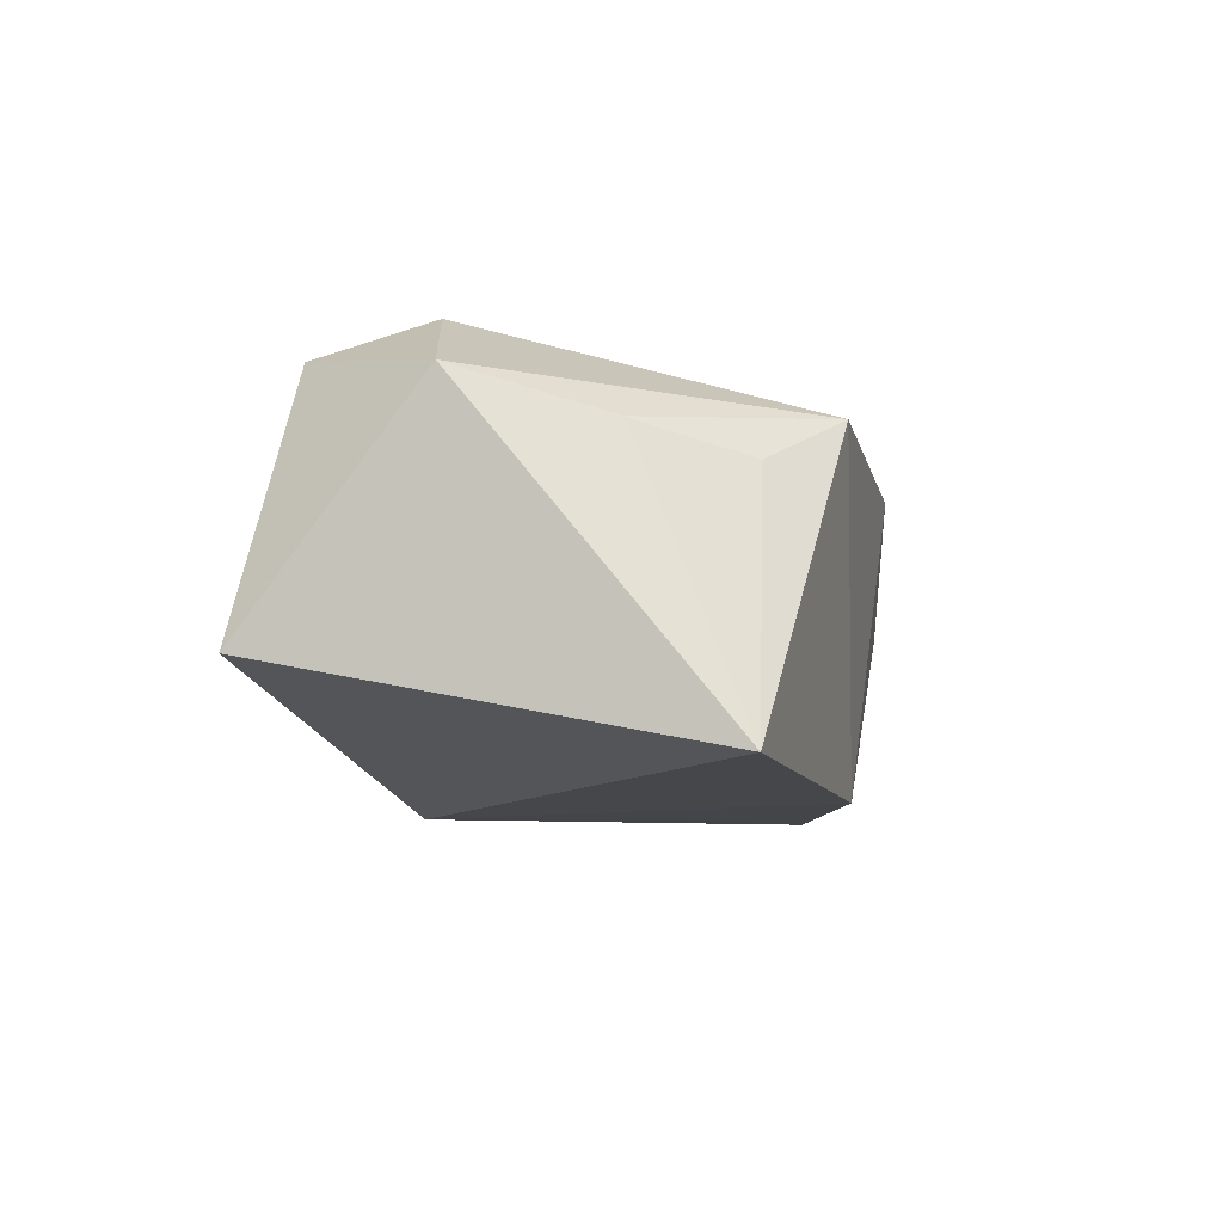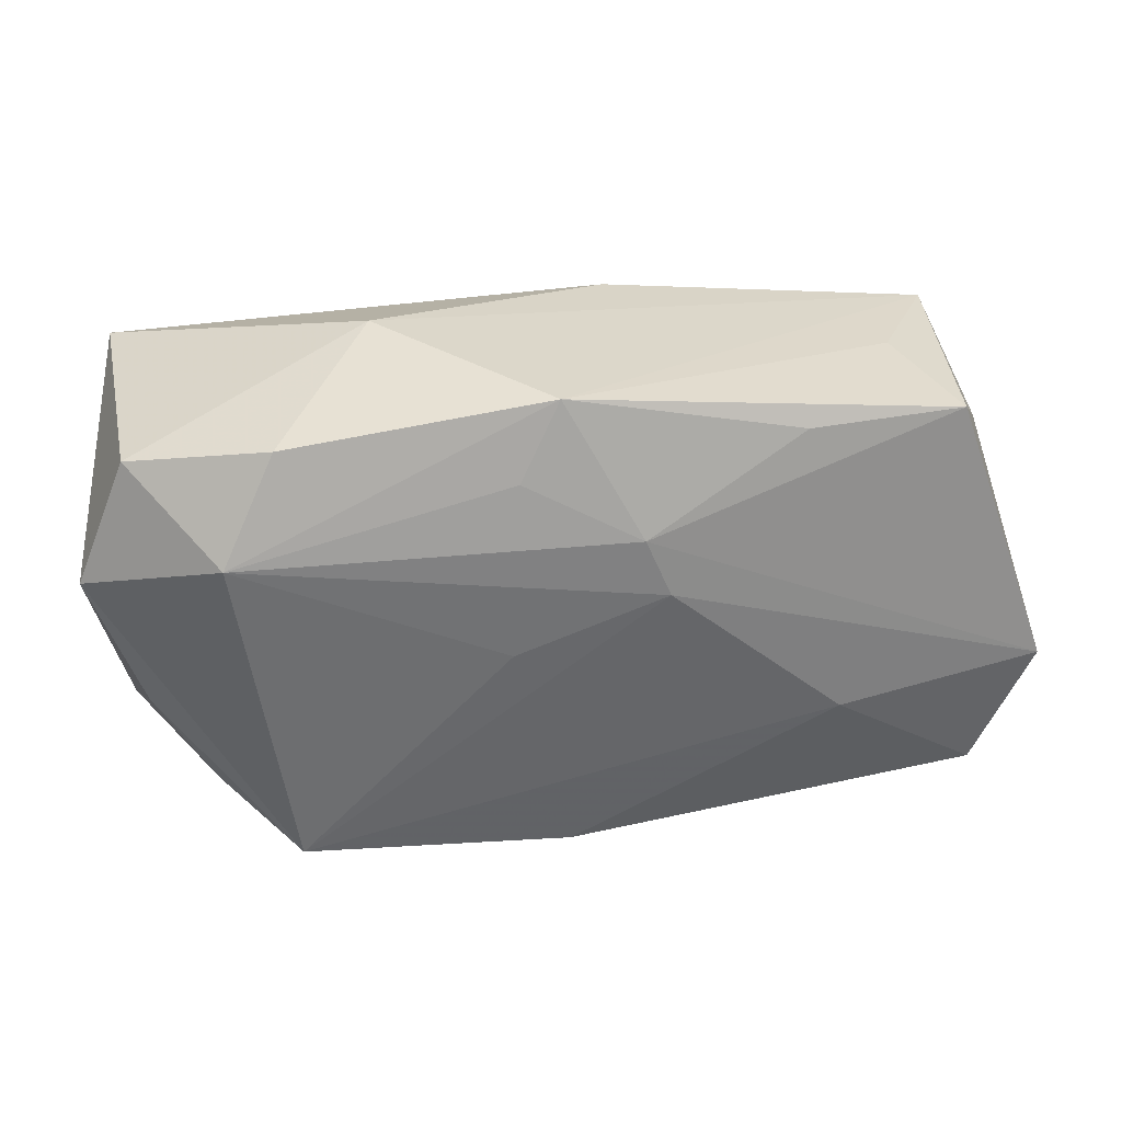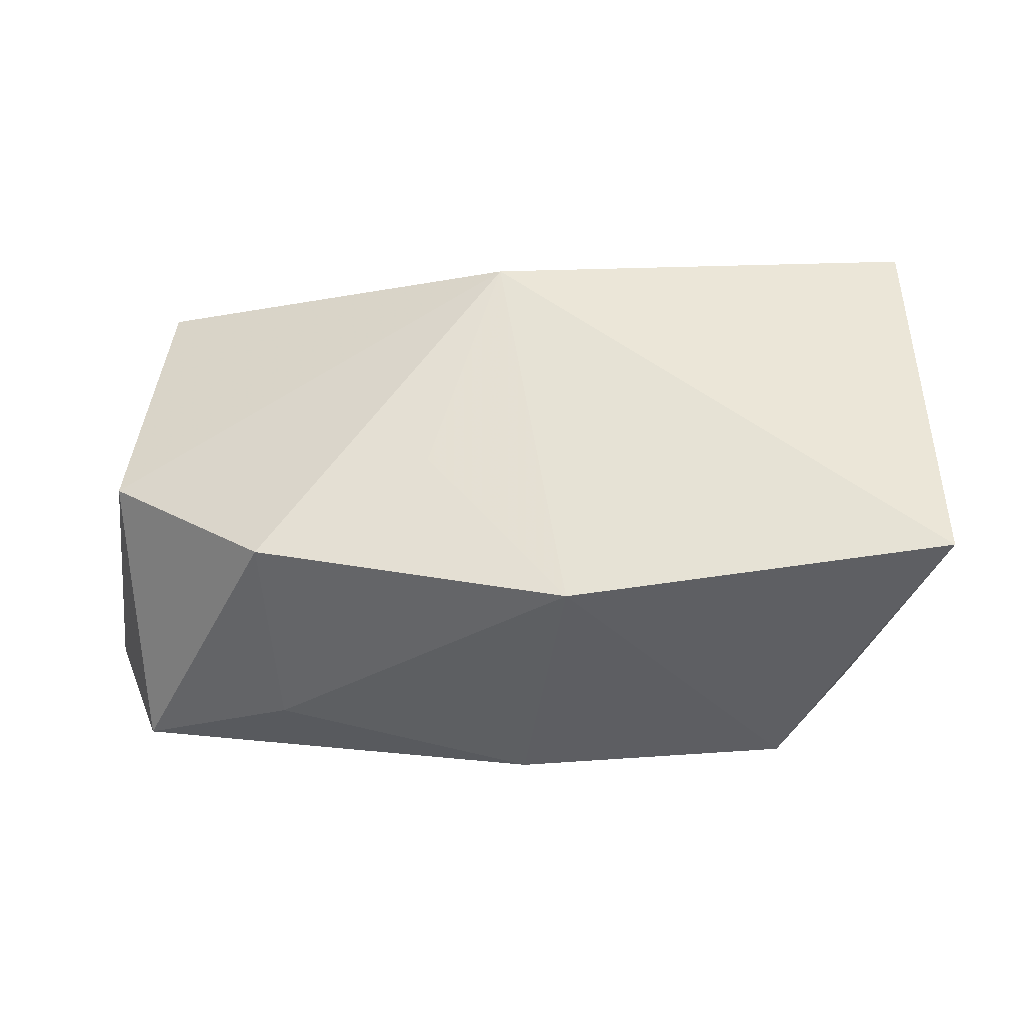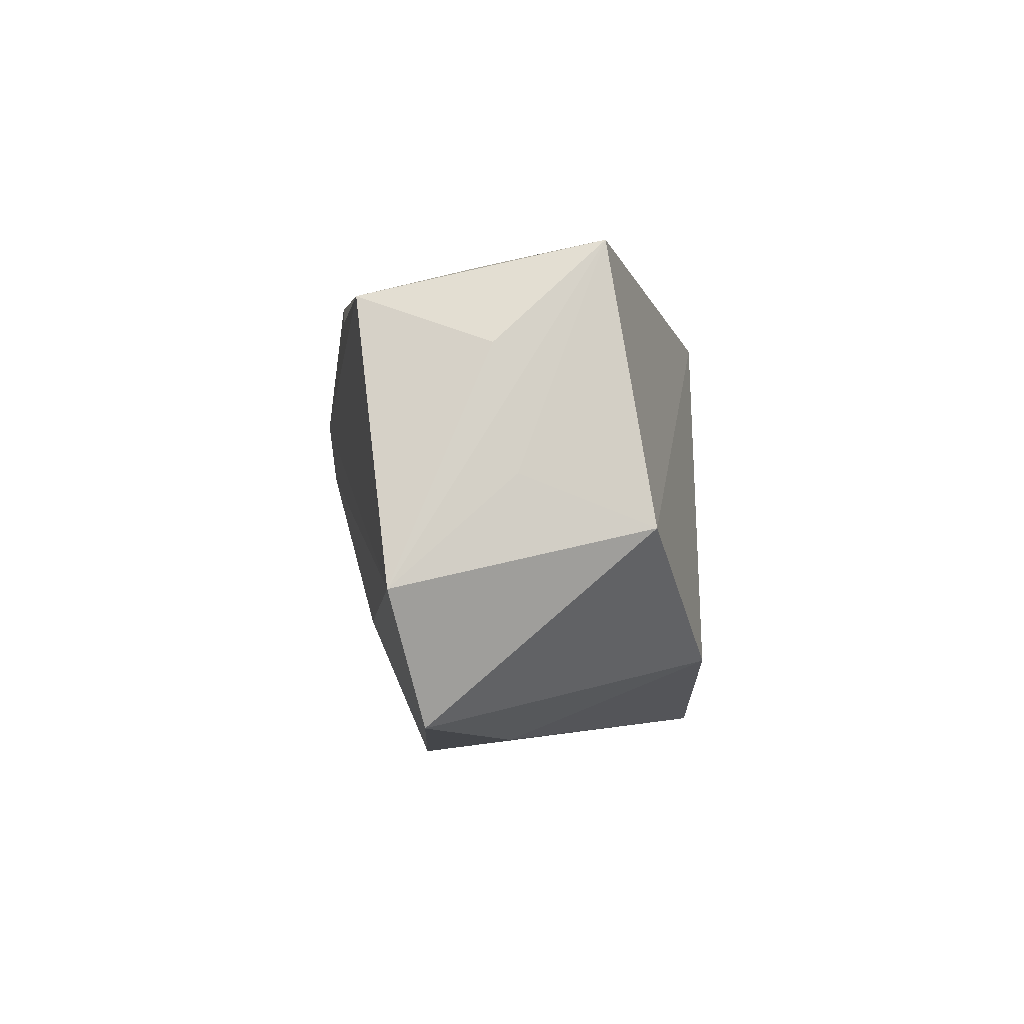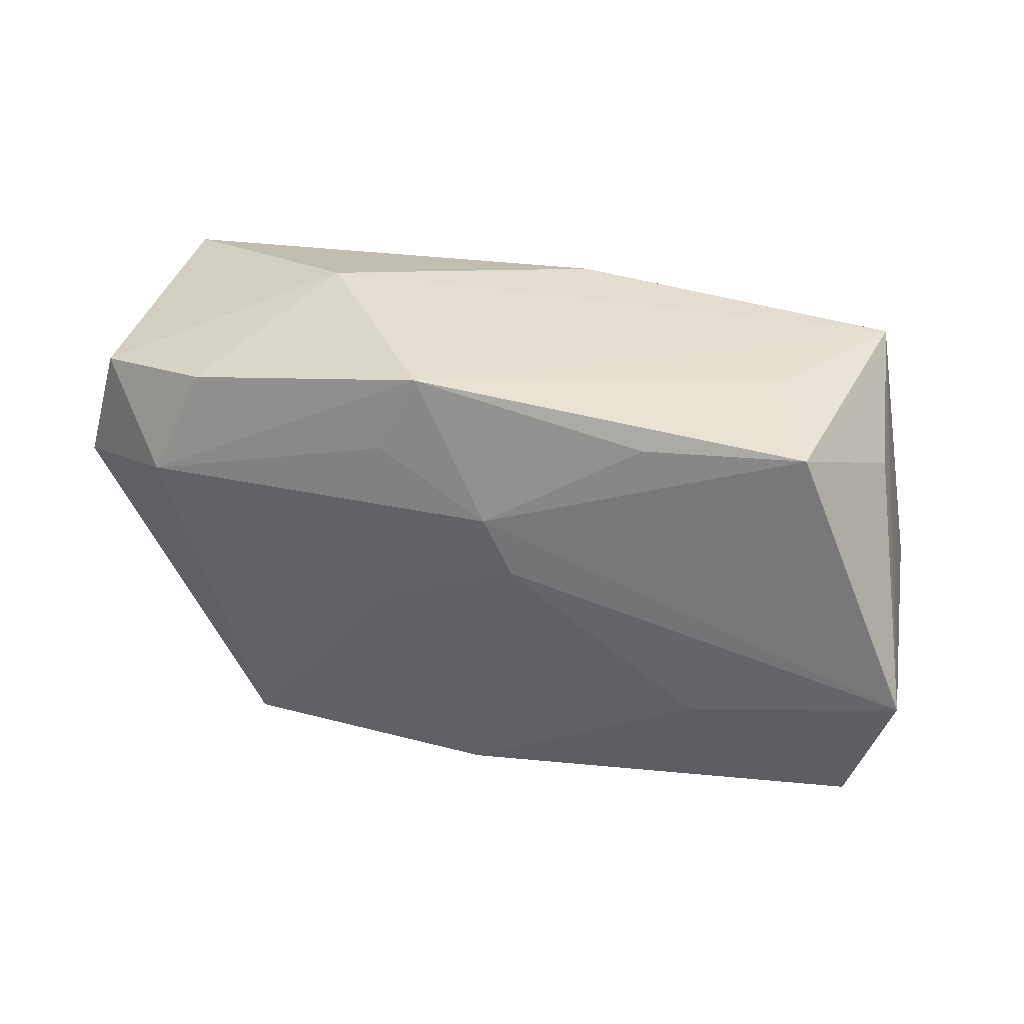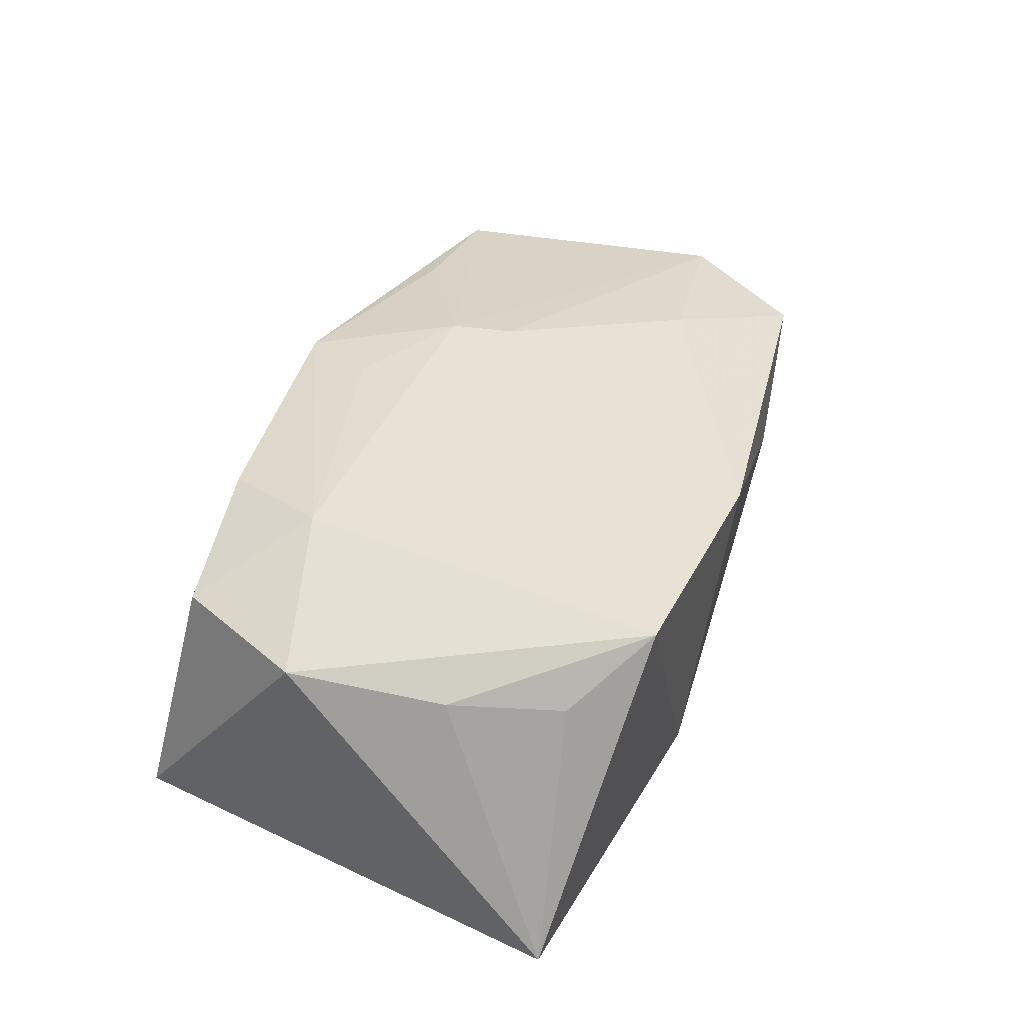
<metadata>
{"format":"obj","ext":"obj","renderer":"f3d","projection":"perspective","resolution":1024,"background":"white","views":[{"elev":-10.8,"azim":-78.2,"up":"+Z"},{"elev":20.8,"azim":-7.2,"up":"+Y"},{"elev":-33.8,"azim":-172.7,"up":"+Y"},{"elev":-1.1,"azim":89.4,"up":"+Y"},{"elev":26.6,"azim":23.2,"up":"+Y"},{"elev":35.7,"azim":-68.3,"up":"+Z"}]}
</metadata>
<code>
v 0.000425 0.01961 0.0176
v -0.03749 -0.01915 -0.01695
v 0.02129 0.01586 0.01604
v -0.02167 -0.02379 0.009887
v 0.03939 -0.01882 0.008108
v 0.03092 0.01959 0.003908
v -0.004372 -0.0217 -0.01695
v 0.007363 0.007445 0.01842
v 0.04427 -0.007508 0.01092
v 0.03947 0.01235 0.002665
v 0.001429 0.01536 -0.01695
v -0.02887 -0.01827 0.005248
v -0.002966 0.01267 0.01812
v 0.03519 0.01659 0.01399
v 0.03909 -0.00269 -0.01063
v -0.0226 0.01589 0.0169
v 0.009704 0.002289 0.0176
v -0.03914 0.003133 0.01098
v -0.0349 0.01422 0.01274
v -0.03679 0.01936 -0.008841
v 0.02576 -0.01069 0.01313
v 0.0409 0.001693 0.0006558
v 0.002418 -0.02436 0.009085
v -0.0142 0.023 0.003821
v 0.007218 0.023 -0.006609
v -0.03434 -0.009302 0.007502
v 0.03655 0.0211 -0.006621
v -0.02703 0.006205 0.018
v -0.003364 -0.003229 0.01602
v 0.02438 -0.02117 0.001121
v 0.02367 -0.01425 -0.0159
v 0.008041 -0.005975 -0.01666
f 11 7 2
f 7 4 2
f 5 15 9
f 9 21 5
f 11 2 20
f 18 4 28
f 18 20 2
f 32 7 11
f 27 6 14
f 27 15 11
f 9 14 8
f 23 4 7
f 23 21 4
f 23 5 21
f 15 5 31
f 7 32 31
f 11 15 31
f 31 32 11
f 14 6 1
f 6 27 1
f 4 18 26
f 26 18 2
f 19 18 28
f 20 18 19
f 10 14 9
f 9 27 10
f 10 27 14
f 9 15 22
f 22 27 9
f 15 27 22
f 17 21 9
f 9 8 17
f 4 21 17
f 17 8 28
f 30 23 7
f 5 23 30
f 7 31 30
f 30 31 5
f 28 8 13
f 13 1 28
f 8 1 13
f 3 8 14
f 14 1 3
f 3 1 8
f 11 20 25
f 25 27 11
f 12 2 4
f 4 26 12
f 12 26 2
f 20 19 24
f 24 25 20
f 24 1 27
f 27 25 24
f 28 4 29
f 29 17 28
f 4 17 29
f 1 24 16
f 16 24 19
f 28 1 16
f 16 19 28

</code>
